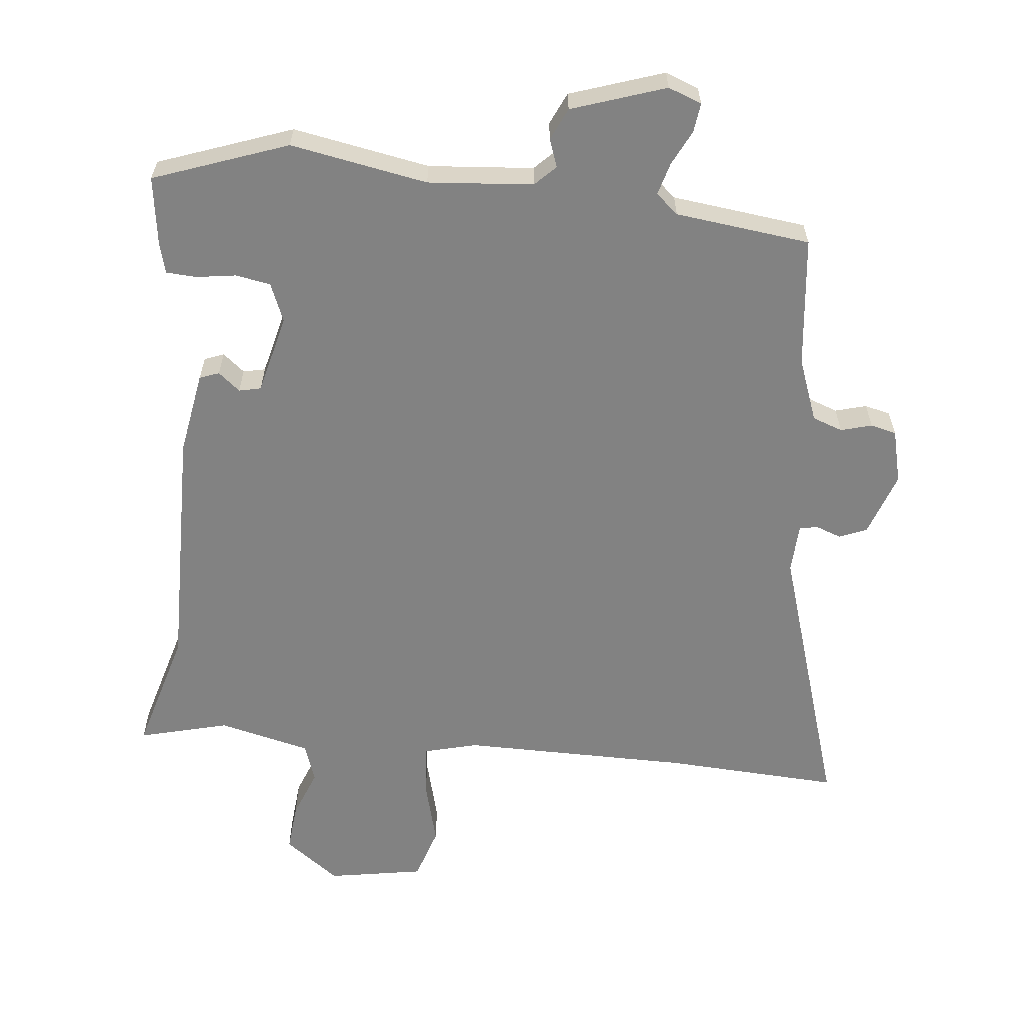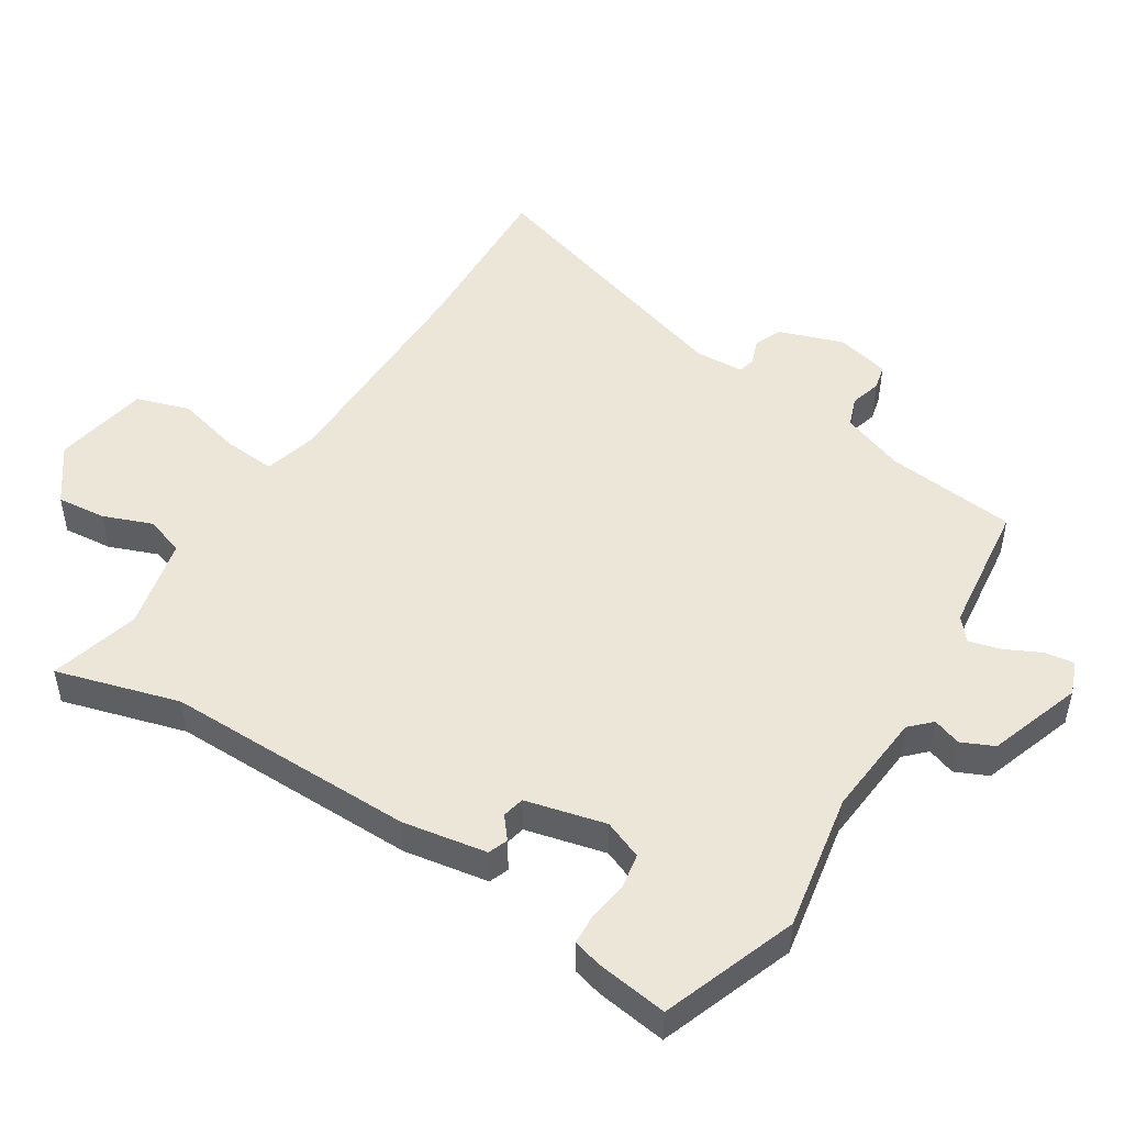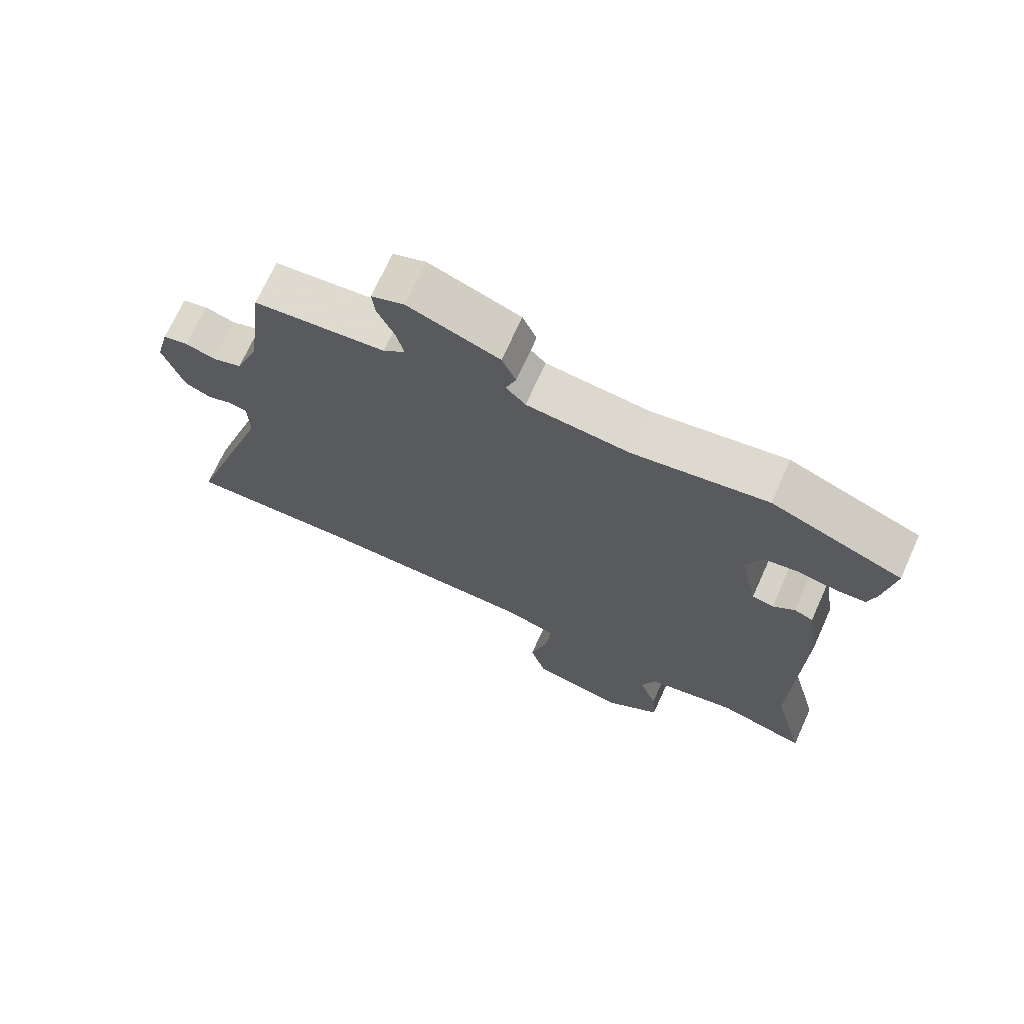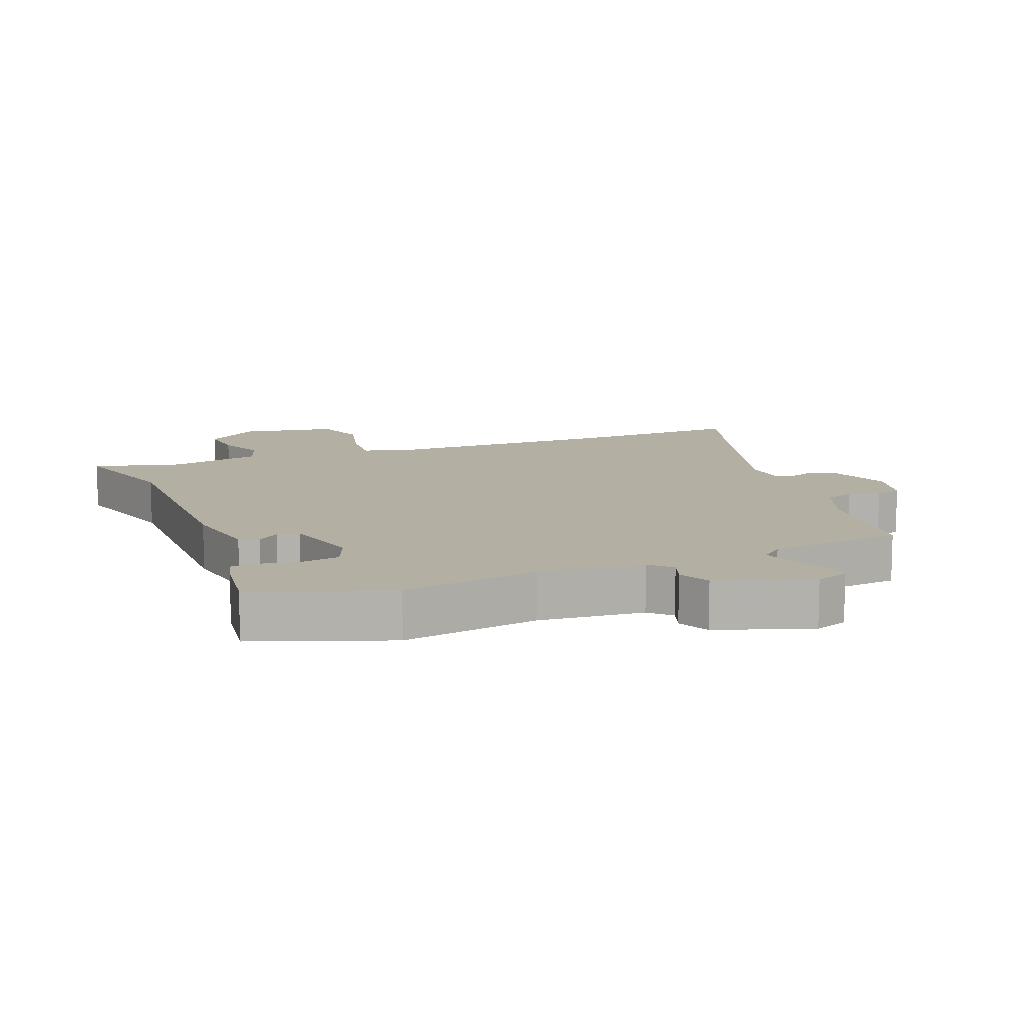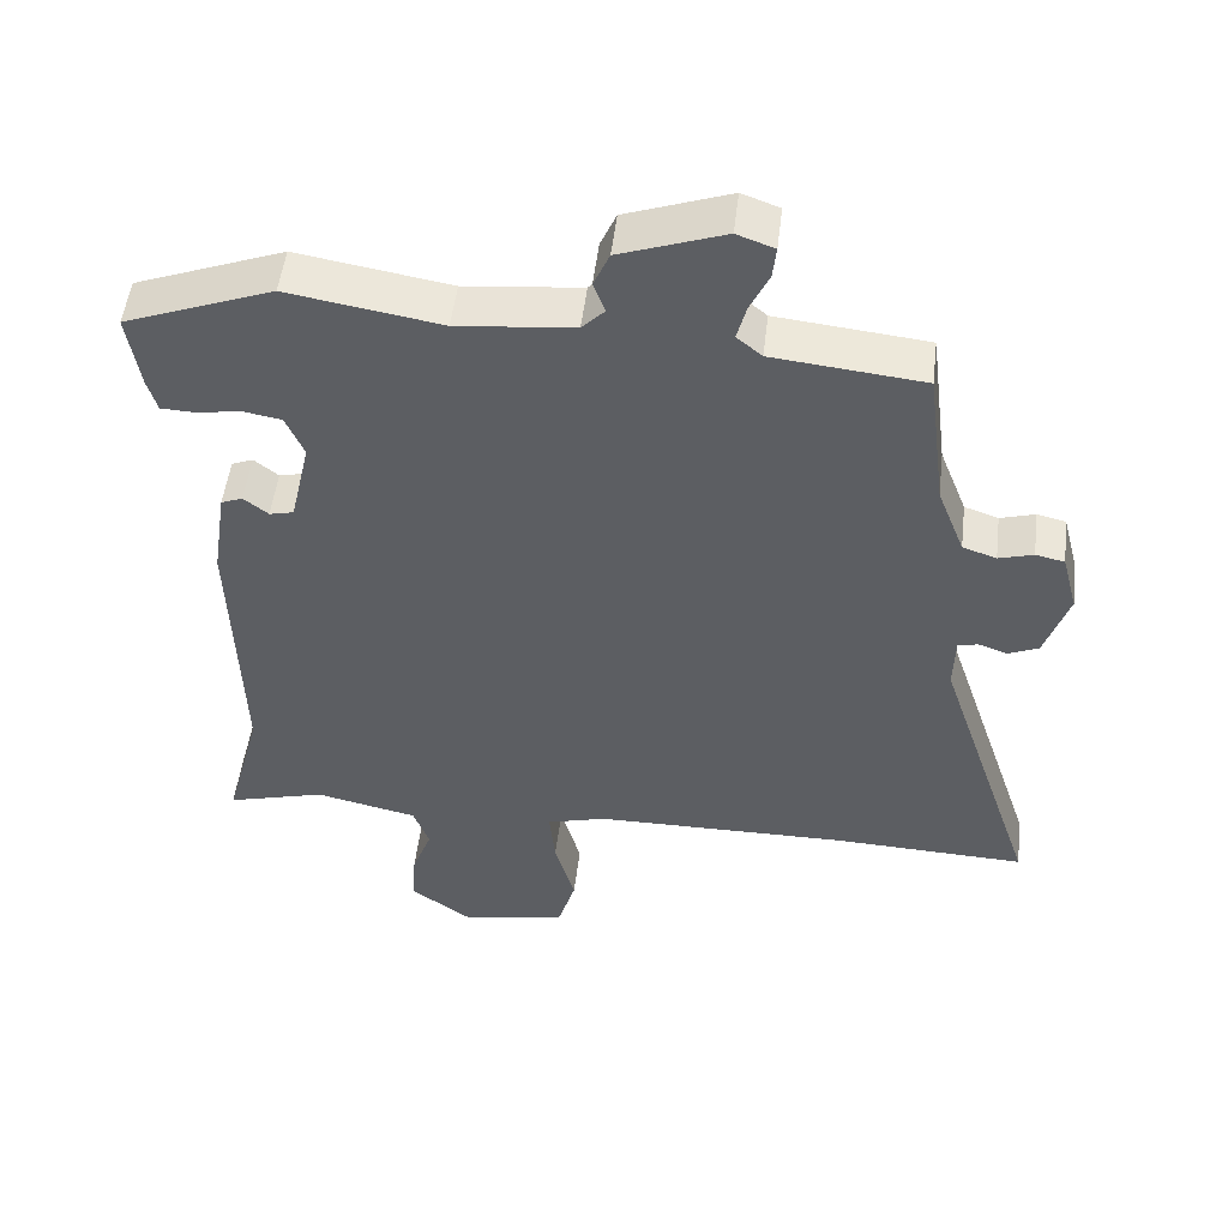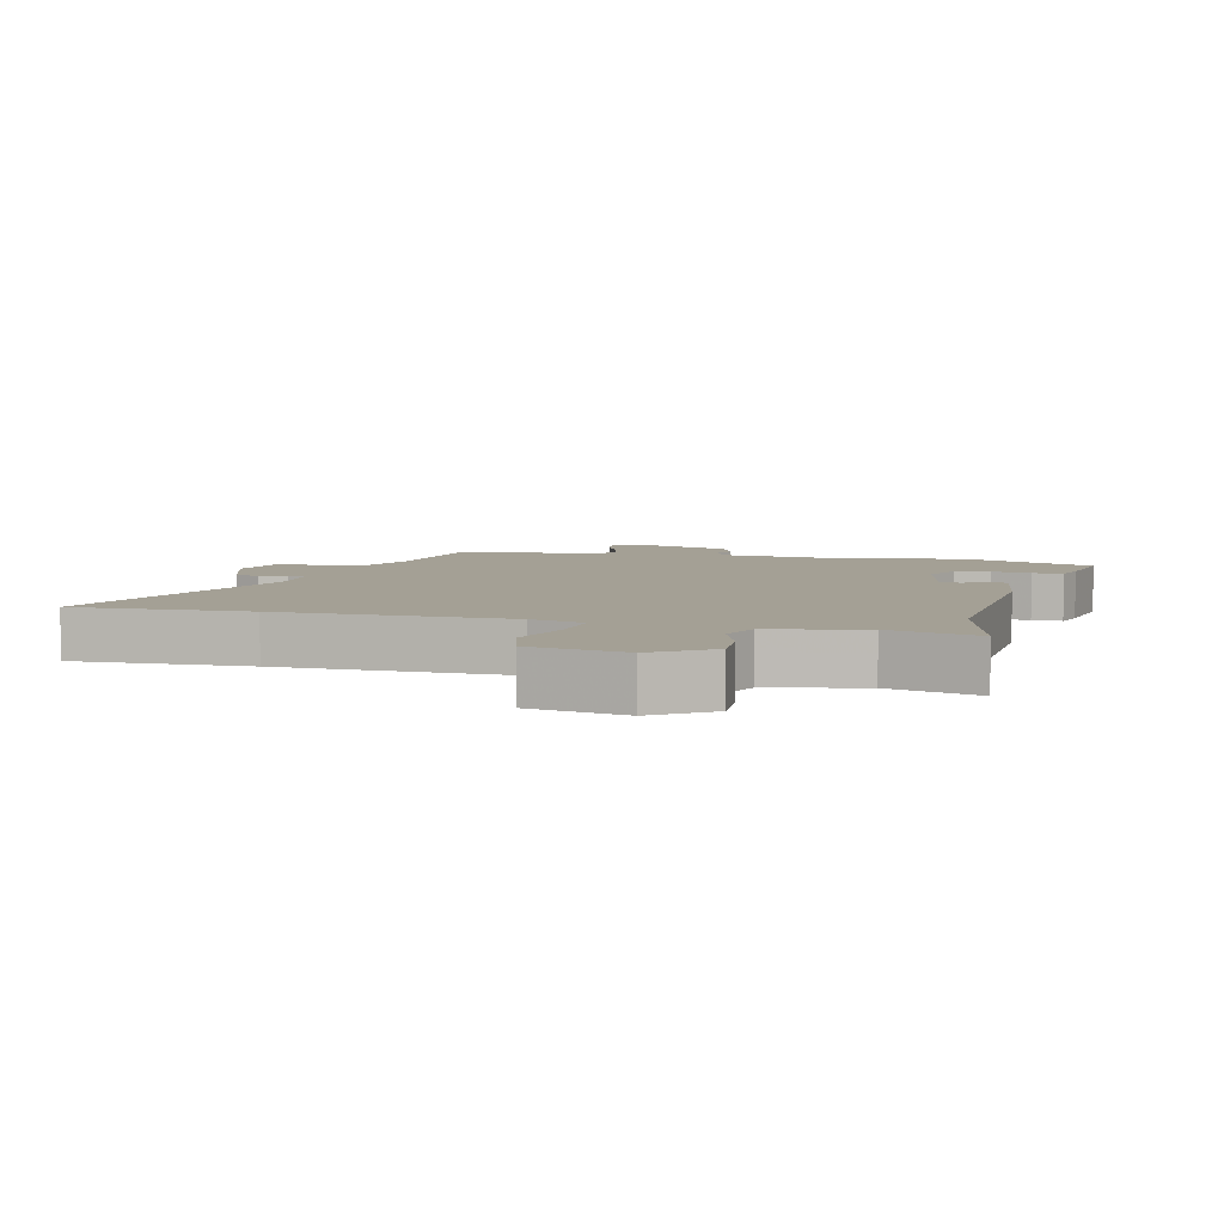
<metadata>
{"format":"obj","ext":"obj","renderer":"f3d","projection":"perspective","resolution":1024,"background":"white","views":[{"elev":-60.7,"azim":-6.8,"up":"+Y"},{"elev":48.7,"azim":-58.5,"up":"+Y"},{"elev":70.6,"azim":-155.6,"up":"+Z"},{"elev":11.2,"azim":-22.3,"up":"+Y"},{"elev":51.1,"azim":6.8,"up":"+Z"},{"elev":5.7,"azim":-165.2,"up":"+Y"}]}
</metadata>
<code>
v -0.513 0.07 -0.549
v -0.462 0.07 -0.359
v -0.472 0.07 0.026
v -0.452 0.07 0.155
v -0.422 0.07 0.167
v -0.388 0.07 0.14
v -0.354 0.07 0.148
v -0.326 0.07 0.271
v -0.351 0.07 0.33
v -0.405 0.07 0.339
v -0.466 0.07 0.329
v -0.513 0.07 0.331
v -0.526 0.07 0.376
v -0.543 0.07 0.484
v -0.337 0.07 0.562
v -0.125 0.07 0.527
v 0.037 0.07 0.543
v 0.068 0.07 0.575
v 0.052 0.07 0.618
v 0.074 0.07 0.668
v 0.218 0.07 0.719
v 0.27 0.07 0.7
v 0.265 0.07 0.655
v 0.239 0.07 0.6
v 0.226 0.07 0.55
v 0.261 0.07 0.521
v 0.47 0.07 0.499
v 0.496 0.07 0.297
v 0.534 0.07 0.2
v 0.581 0.07 0.184
v 0.629 0.07 0.198
v 0.669 0.07 0.189
v 0.691 0.07 0.106
v 0.658 0.07 0.006
v 0.616 0.07 -0.012
v 0.576 0.07 0.002
v 0.548 0.07 -0.004
v 0.546 0.07 -0.081
v 0.688 0.07 -0.507
v 0.417 0.07 -0.497
v 0.062 0.07 -0.501
v -0.021 0.07 -0.524
v -0.013 0.07 -0.605
v 0.015 0.07 -0.706
v -0.01 0.07 -0.789
v -0.158 0.07 -0.817
v -0.244 0.07 -0.755
v -0.238 0.07 -0.679
v -0.21 0.07 -0.603
v -0.232 0.07 -0.543
v -0.375 0.07 -0.511
v -0.513 0 -0.549
v -0.462 0 -0.359
v -0.472 0 0.026
v -0.452 0 0.155
v -0.422 0 0.167
v -0.388 0 0.14
v -0.354 0 0.148
v -0.326 0 0.271
v -0.351 0 0.33
v -0.405 0 0.339
v -0.466 0 0.329
v -0.513 0 0.331
v -0.526 0 0.376
v -0.543 0 0.484
v -0.337 0 0.562
v -0.125 0 0.527
v 0.037 0 0.543
v 0.068 0 0.575
v 0.052 0 0.618
v 0.074 0 0.668
v 0.218 0 0.719
v 0.27 0 0.7
v 0.265 0 0.655
v 0.239 0 0.6
v 0.226 0 0.55
v 0.261 0 0.521
v 0.47 0 0.499
v 0.496 0 0.297
v 0.534 0 0.2
v 0.581 0 0.184
v 0.629 0 0.198
v 0.669 0 0.189
v 0.691 0 0.106
v 0.658 0 0.006
v 0.616 0 -0.012
v 0.576 0 0.002
v 0.548 0 -0.004
v 0.546 0 -0.081
v 0.688 0 -0.507
v 0.417 0 -0.497
v 0.062 0 -0.501
v -0.021 0 -0.524
v -0.013 0 -0.605
v 0.015 0 -0.706
v -0.01 0 -0.789
v -0.158 0 -0.817
v -0.244 0 -0.755
v -0.238 0 -0.679
v -0.21 0 -0.603
v -0.232 0 -0.543
v -0.375 0 -0.511
f 47 48 49
f 46 47 49
f 45 46 49
f 44 45 49
f 43 44 49
f 42 43 49 50
f 41 42 50 51
f 38 39 40
f 37 38 40 41
f 34 35 36
f 33 34 36
f 32 33 36
f 31 32 36
f 30 31 36
f 29 30 36 37
f 37 41 51
f 29 37 51
f 28 29 51
f 22 23 24
f 21 22 24
f 20 21 24
f 19 20 24
f 18 19 24
f 17 18 24 25
f 16 17 25 26
f 14 15 16
f 13 14 16
f 12 13 16
f 11 12 16
f 10 11 16
f 26 27 28
f 16 26 28
f 10 16 28
f 9 10 28
f 4 5 6
f 3 4 6
f 2 3 6
f 2 6 7
f 28 51 1 2
f 8 9 28
f 2 7 8 28
f 100 99 98
f 100 98 97
f 100 97 96
f 100 96 95
f 100 95 94
f 101 100 94 93
f 102 101 93 92
f 91 90 89
f 92 91 89 88
f 87 86 85
f 87 85 84
f 87 84 83
f 87 83 82
f 87 82 81
f 88 87 81 80
f 102 92 88
f 102 88 80
f 102 80 79
f 75 74 73
f 75 73 72
f 75 72 71
f 75 71 70
f 75 70 69
f 76 75 69 68
f 77 76 68 67
f 67 66 65
f 67 65 64
f 67 64 63
f 67 63 62
f 67 62 61
f 79 78 77
f 79 77 67
f 79 67 61
f 79 61 60
f 57 56 55
f 57 55 54
f 57 54 53
f 58 57 53
f 53 52 102 79
f 79 60 59
f 79 59 58 53
f 1 52 53 2
f 2 53 54 3
f 3 54 55 4
f 4 55 56 5
f 5 56 57 6
f 6 57 58 7
f 7 58 59 8
f 8 59 60 9
f 9 60 61 10
f 10 61 62 11
f 11 62 63 12
f 12 63 64 13
f 13 64 65 14
f 14 65 66 15
f 15 66 67 16
f 16 67 68 17
f 17 68 69 18
f 18 69 70 19
f 19 70 71 20
f 20 71 72 21
f 21 72 73 22
f 22 73 74 23
f 23 74 75 24
f 24 75 76 25
f 25 76 77 26
f 26 77 78 27
f 27 78 79 28
f 28 79 80 29
f 29 80 81 30
f 30 81 82 31
f 31 82 83 32
f 32 83 84 33
f 33 84 85 34
f 34 85 86 35
f 35 86 87 36
f 36 87 88 37
f 37 88 89 38
f 38 89 90 39
f 39 90 91 40
f 40 91 92 41
f 41 92 93 42
f 42 93 94 43
f 43 94 95 44
f 44 95 96 45
f 45 96 97 46
f 46 97 98 47
f 47 98 99 48
f 48 99 100 49
f 49 100 101 50
f 50 101 102 51
f 51 102 52 1

</code>
